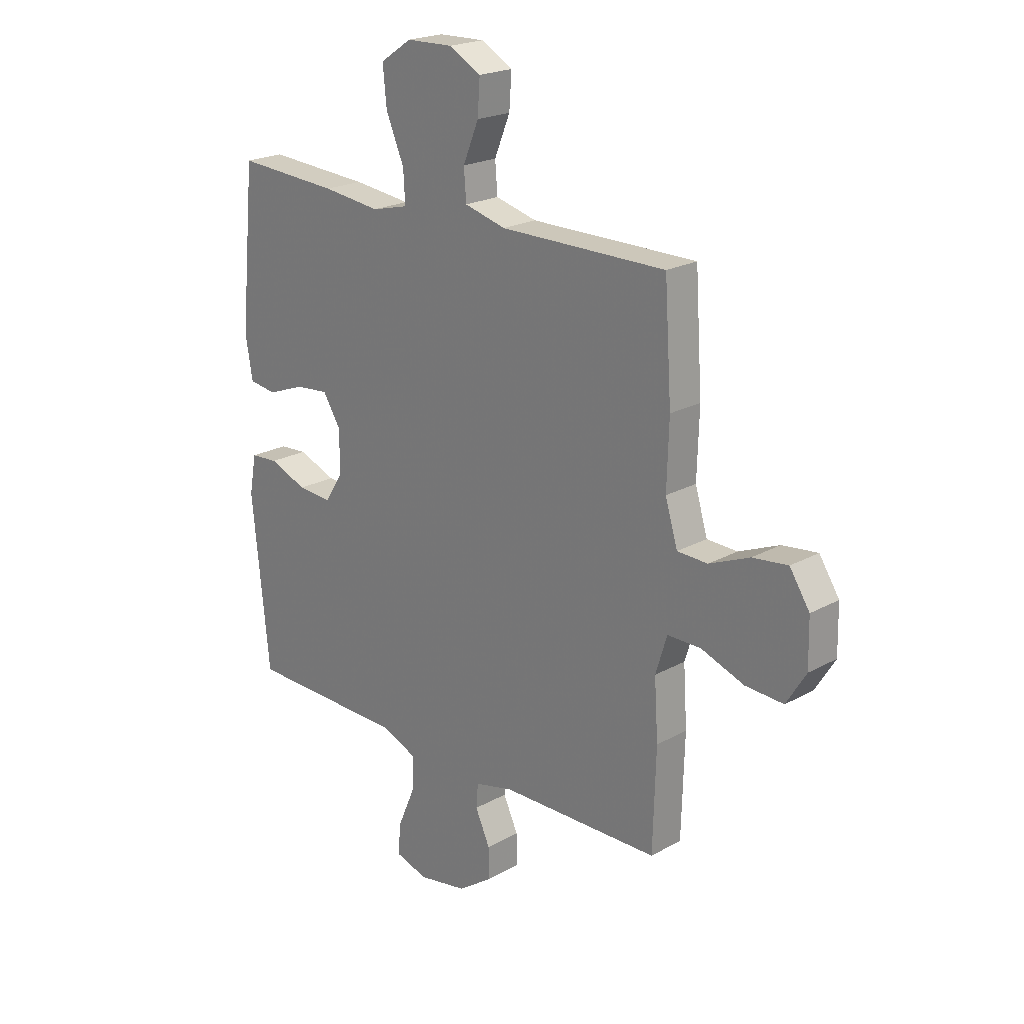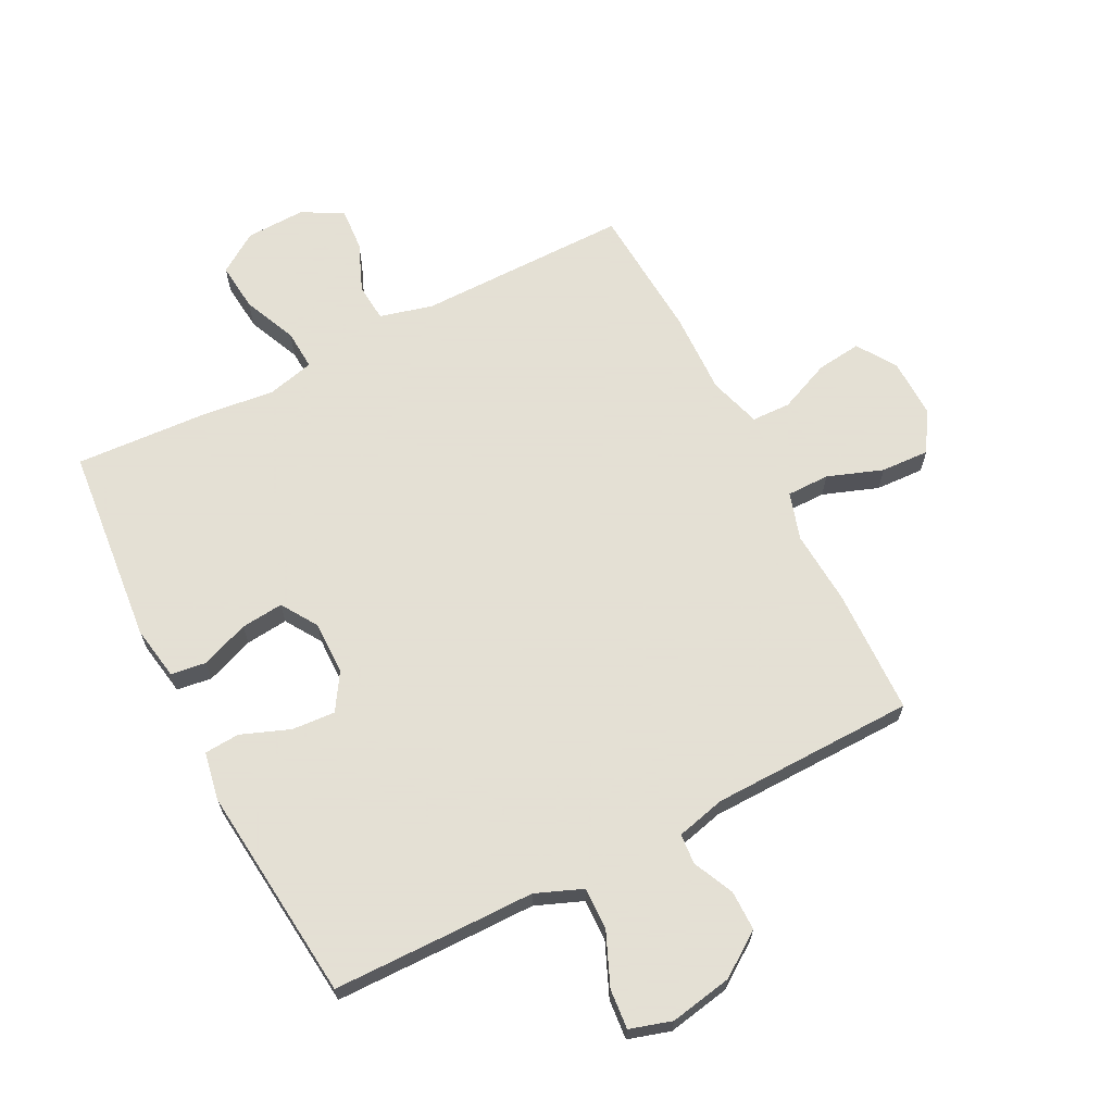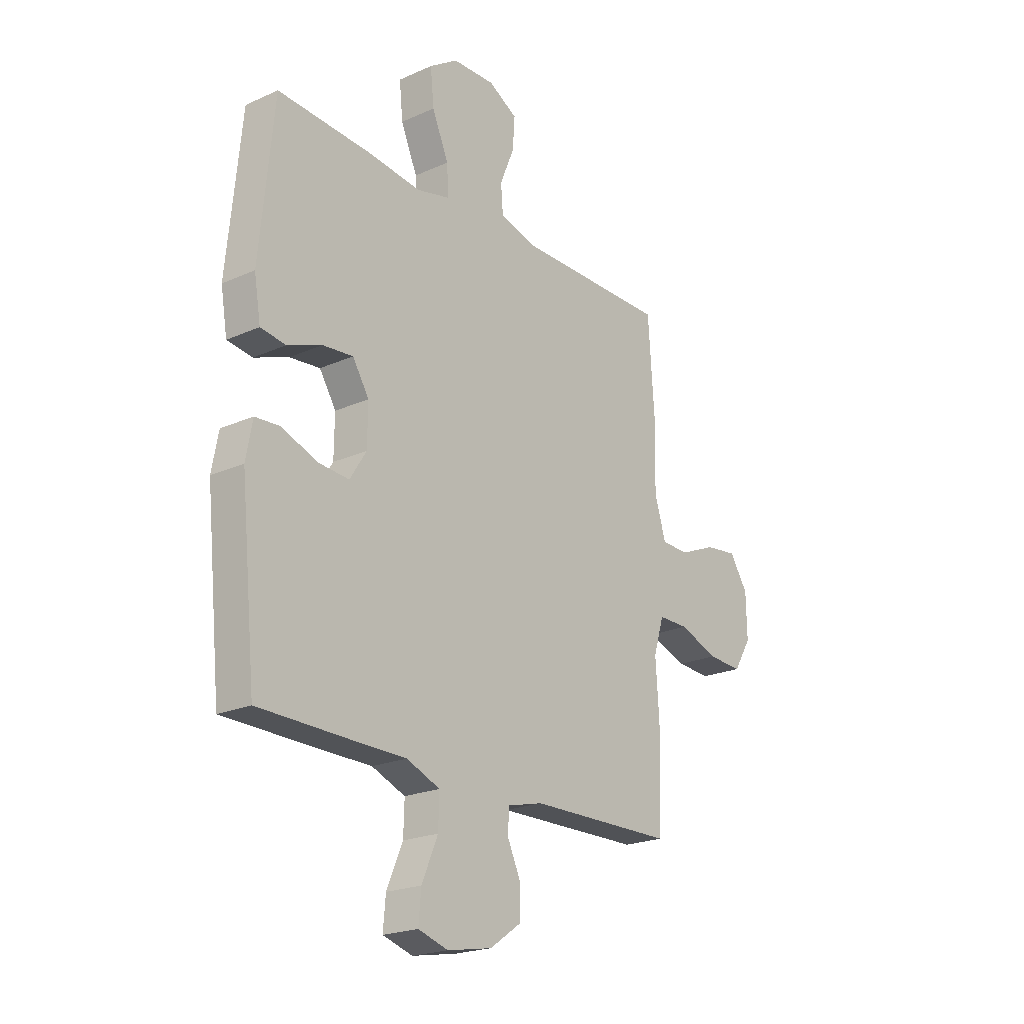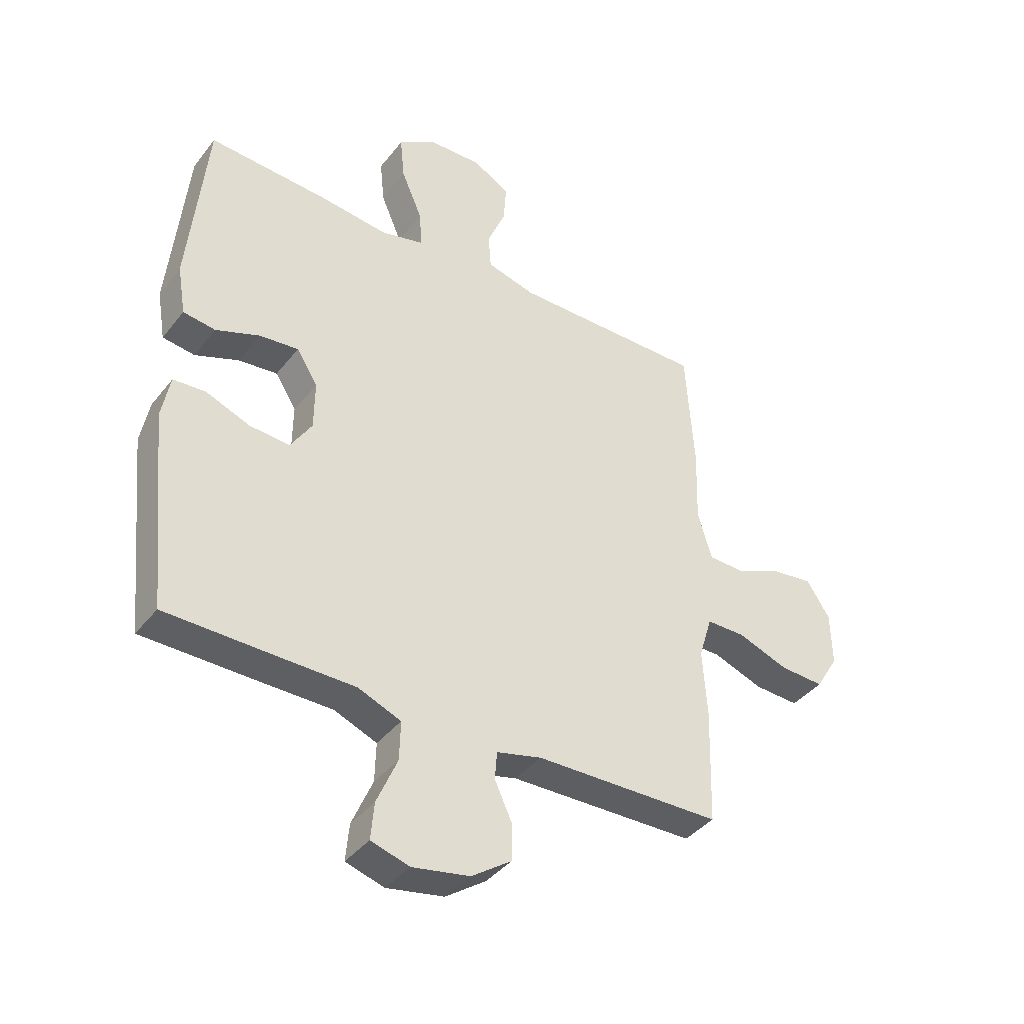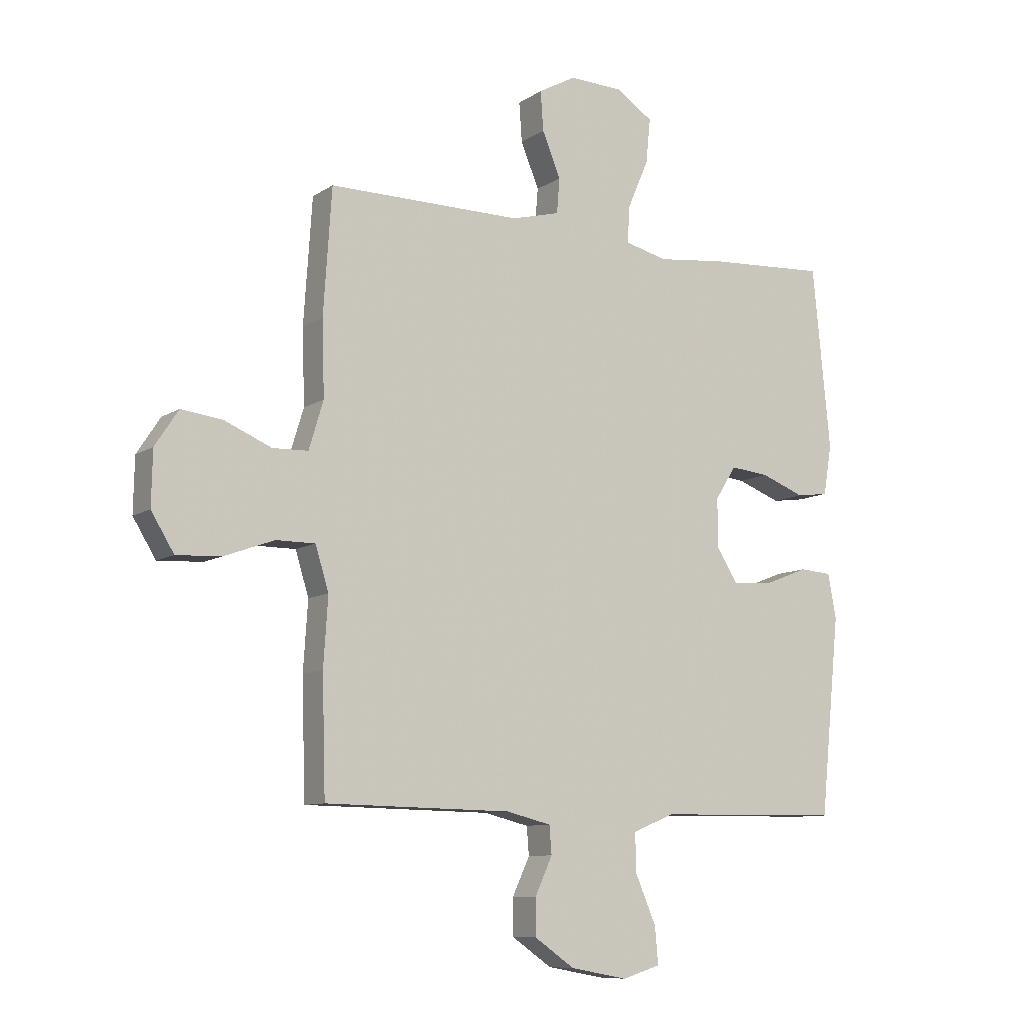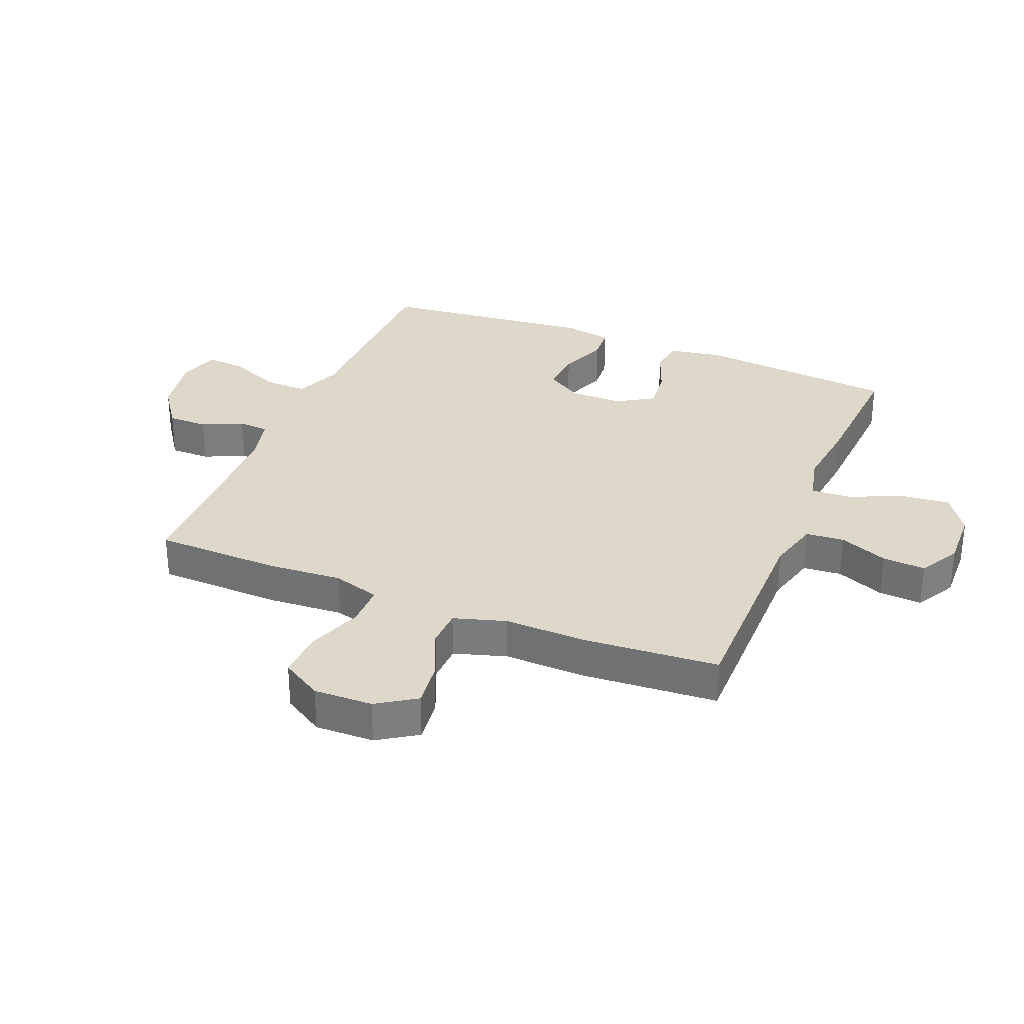
<metadata>
{"format":"obj","ext":"obj","renderer":"f3d","projection":"perspective","resolution":1024,"background":"white","views":[{"elev":21.6,"azim":-134.3,"up":"+Z"},{"elev":66.2,"azim":152.8,"up":"+Y"},{"elev":-21.6,"azim":128.3,"up":"+Z"},{"elev":-39.6,"azim":146.0,"up":"+Z"},{"elev":-9.4,"azim":-31.9,"up":"+Z"},{"elev":31.0,"azim":-67.9,"up":"+Y"}]}
</metadata>
<code>
v 0.5 0.07 -0.5
v 0.29 0.07 -0.503
v 0.166 0.07 -0.504
v 0.089 0.07 -0.535
v 0.091 0.07 -0.605
v 0.128 0.07 -0.691
v 0.134 0.07 -0.757
v 0.065 0.07 -0.778
v -0.038 0.07 -0.759
v -0.11 0.07 -0.709
v -0.11 0.07 -0.643
v -0.079 0.07 -0.576
v -0.083 0.07 -0.526
v -0.164 0.07 -0.506
v -0.5 0.07 -0.5
v -0.506 0.07 -0.292
v -0.498 0.07 -0.17
v -0.522 0.07 -0.092
v -0.592 0.07 -0.092
v -0.683 0.07 -0.125
v -0.763 0.07 -0.129
v -0.804 0.07 -0.062
v -0.802 0.07 0.035
v -0.76 0.07 0.099
v -0.686 0.07 0.09
v -0.601 0.07 0.054
v -0.537 0.07 0.056
v -0.511 0.07 0.142
v -0.515 0.07 0.277
v -0.5 0.07 0.5
v -0.151 0.07 0.499
v -0.064 0.07 0.522
v -0.059 0.07 0.585
v -0.092 0.07 0.665
v -0.097 0.07 0.736
v -0.03 0.07 0.773
v 0.068 0.07 0.77
v 0.134 0.07 0.726
v 0.126 0.07 0.646
v 0.088 0.07 0.558
v 0.084 0.07 0.492
v 0.161 0.07 0.473
v 0.283 0.07 0.487
v 0.5 0.07 0.5
v 0.532 0.07 0.172
v 0.517 0.07 0.083
v 0.459 0.07 0.075
v 0.38 0.07 0.105
v 0.31 0.07 0.112
v 0.272 0.07 0.052
v 0.273 0.07 -0.036
v 0.311 0.07 -0.096
v 0.383 0.07 -0.091
v 0.463 0.07 -0.06
v 0.521 0.07 -0.064
v 0.536 0.07 -0.144
v 0.5 0 -0.5
v 0.29 0 -0.503
v 0.166 0 -0.504
v 0.089 0 -0.535
v 0.091 0 -0.605
v 0.128 0 -0.691
v 0.134 0 -0.757
v 0.065 0 -0.778
v -0.038 0 -0.759
v -0.11 0 -0.709
v -0.11 0 -0.643
v -0.079 0 -0.576
v -0.083 0 -0.526
v -0.164 0 -0.506
v -0.5 0 -0.5
v -0.506 0 -0.292
v -0.498 0 -0.17
v -0.522 0 -0.092
v -0.592 0 -0.092
v -0.683 0 -0.125
v -0.763 0 -0.129
v -0.804 0 -0.062
v -0.802 0 0.035
v -0.76 0 0.099
v -0.686 0 0.09
v -0.601 0 0.054
v -0.537 0 0.056
v -0.511 0 0.142
v -0.515 0 0.277
v -0.5 0 0.5
v -0.151 0 0.499
v -0.064 0 0.522
v -0.059 0 0.585
v -0.092 0 0.665
v -0.097 0 0.736
v -0.03 0 0.773
v 0.068 0 0.77
v 0.134 0 0.726
v 0.126 0 0.646
v 0.088 0 0.558
v 0.084 0 0.492
v 0.161 0 0.473
v 0.283 0 0.487
v 0.5 0 0.5
v 0.532 0 0.172
v 0.517 0 0.083
v 0.459 0 0.075
v 0.38 0 0.105
v 0.31 0 0.112
v 0.272 0 0.052
v 0.273 0 -0.036
v 0.311 0 -0.096
v 0.383 0 -0.091
v 0.463 0 -0.06
v 0.521 0 -0.064
v 0.536 0 -0.144
f 1 2 3
f 56 1 3
f 55 56 3
f 54 55 3
f 53 54 3
f 52 53 3 4
f 51 52 4
f 50 51 4
f 46 47 48
f 45 46 48
f 44 45 48
f 43 44 48
f 42 43 48
f 41 42 48 49
f 38 39 40
f 37 38 40
f 36 37 40
f 35 36 40
f 34 35 40
f 33 34 40
f 32 33 40 41
f 41 49 50
f 32 41 50
f 31 32 50
f 31 50 4
f 30 31 4
f 29 30 4
f 28 29 4
f 24 25 26
f 23 24 26
f 22 23 26
f 21 22 26
f 20 21 26
f 19 20 26
f 18 19 26 27
f 14 15 16 17
f 27 28 4
f 18 27 4
f 17 18 4
f 14 17 4
f 13 14 4
f 10 11 12
f 9 10 12
f 8 9 12
f 7 8 12
f 6 7 12
f 5 6 12
f 4 5 12 13
f 59 58 57
f 59 57 112
f 59 112 111
f 59 111 110
f 59 110 109
f 60 59 109 108
f 60 108 107
f 60 107 106
f 104 103 102
f 104 102 101
f 104 101 100
f 104 100 99
f 104 99 98
f 105 104 98 97
f 96 95 94
f 96 94 93
f 96 93 92
f 96 92 91
f 96 91 90
f 96 90 89
f 97 96 89 88
f 106 105 97
f 106 97 88
f 106 88 87
f 60 106 87
f 60 87 86
f 60 86 85
f 60 85 84
f 82 81 80
f 82 80 79
f 82 79 78
f 82 78 77
f 82 77 76
f 82 76 75
f 83 82 75 74
f 73 72 71 70
f 60 84 83
f 60 83 74
f 60 74 73
f 60 73 70
f 60 70 69
f 68 67 66
f 68 66 65
f 68 65 64
f 68 64 63
f 68 63 62
f 68 62 61
f 69 68 61 60
f 1 57 58 2
f 2 58 59 3
f 3 59 60 4
f 4 60 61 5
f 5 61 62 6
f 6 62 63 7
f 7 63 64 8
f 8 64 65 9
f 9 65 66 10
f 10 66 67 11
f 11 67 68 12
f 12 68 69 13
f 13 69 70 14
f 14 70 71 15
f 15 71 72 16
f 16 72 73 17
f 17 73 74 18
f 18 74 75 19
f 19 75 76 20
f 20 76 77 21
f 21 77 78 22
f 22 78 79 23
f 23 79 80 24
f 24 80 81 25
f 25 81 82 26
f 26 82 83 27
f 27 83 84 28
f 28 84 85 29
f 29 85 86 30
f 30 86 87 31
f 31 87 88 32
f 32 88 89 33
f 33 89 90 34
f 34 90 91 35
f 35 91 92 36
f 36 92 93 37
f 37 93 94 38
f 38 94 95 39
f 39 95 96 40
f 40 96 97 41
f 41 97 98 42
f 42 98 99 43
f 43 99 100 44
f 44 100 101 45
f 45 101 102 46
f 46 102 103 47
f 47 103 104 48
f 48 104 105 49
f 49 105 106 50
f 50 106 107 51
f 51 107 108 52
f 52 108 109 53
f 53 109 110 54
f 54 110 111 55
f 55 111 112 56
f 56 112 57 1

</code>
